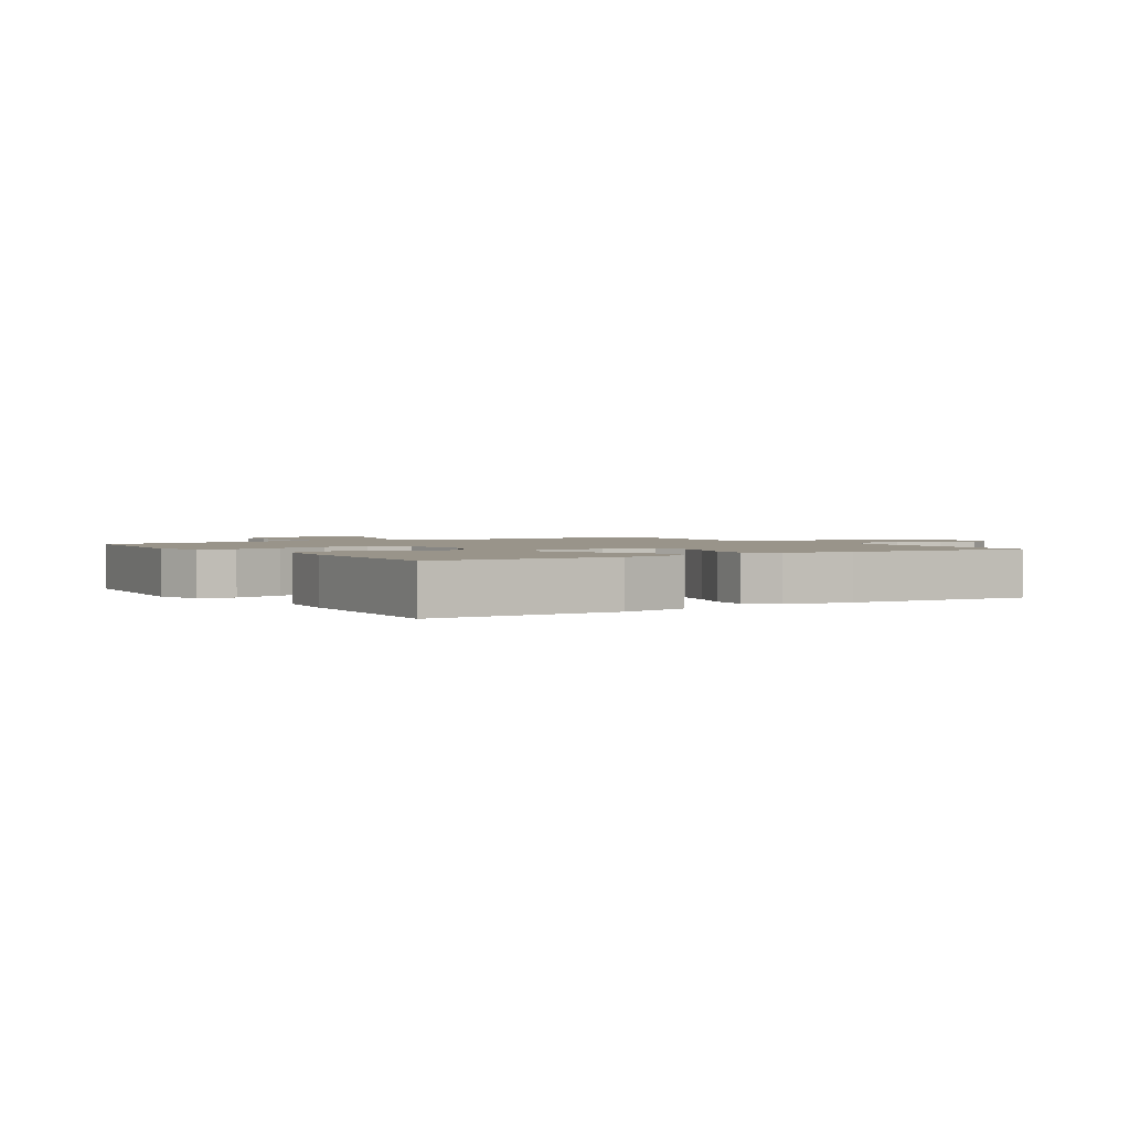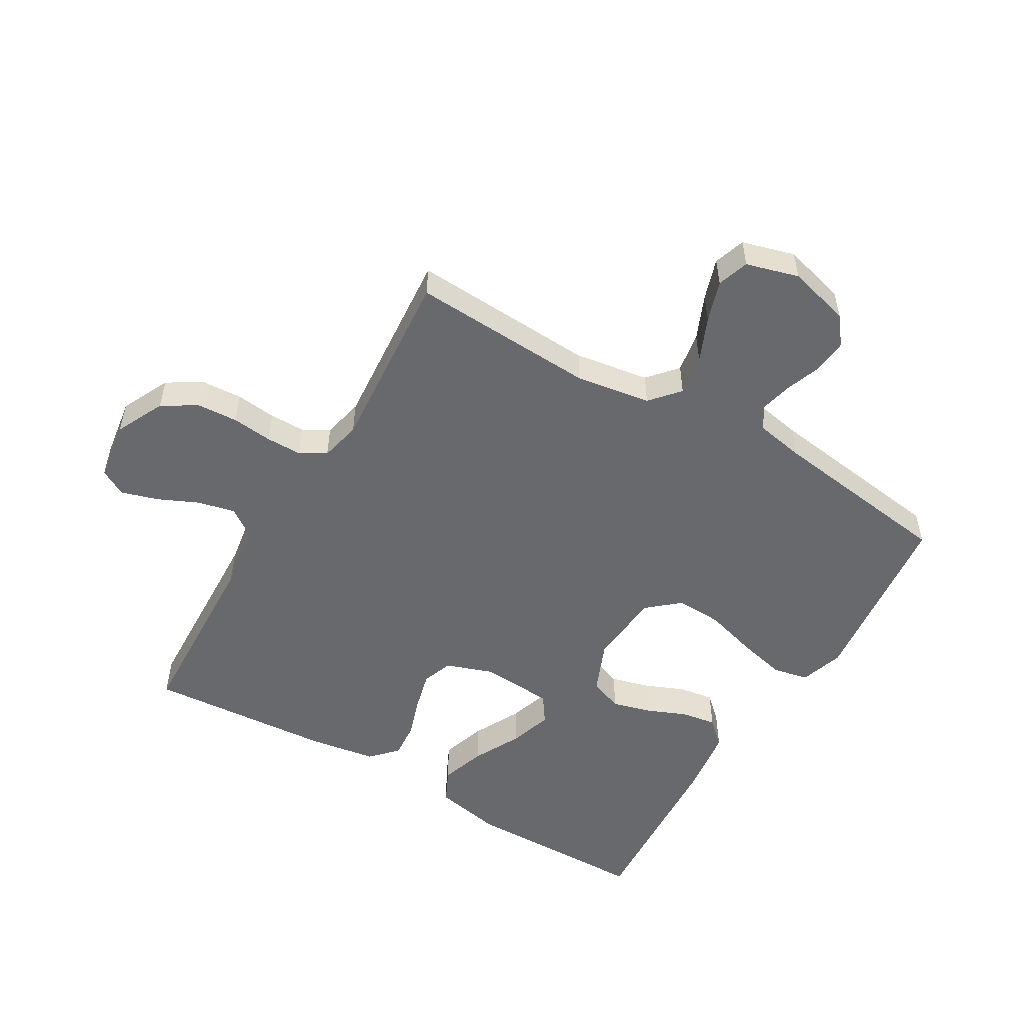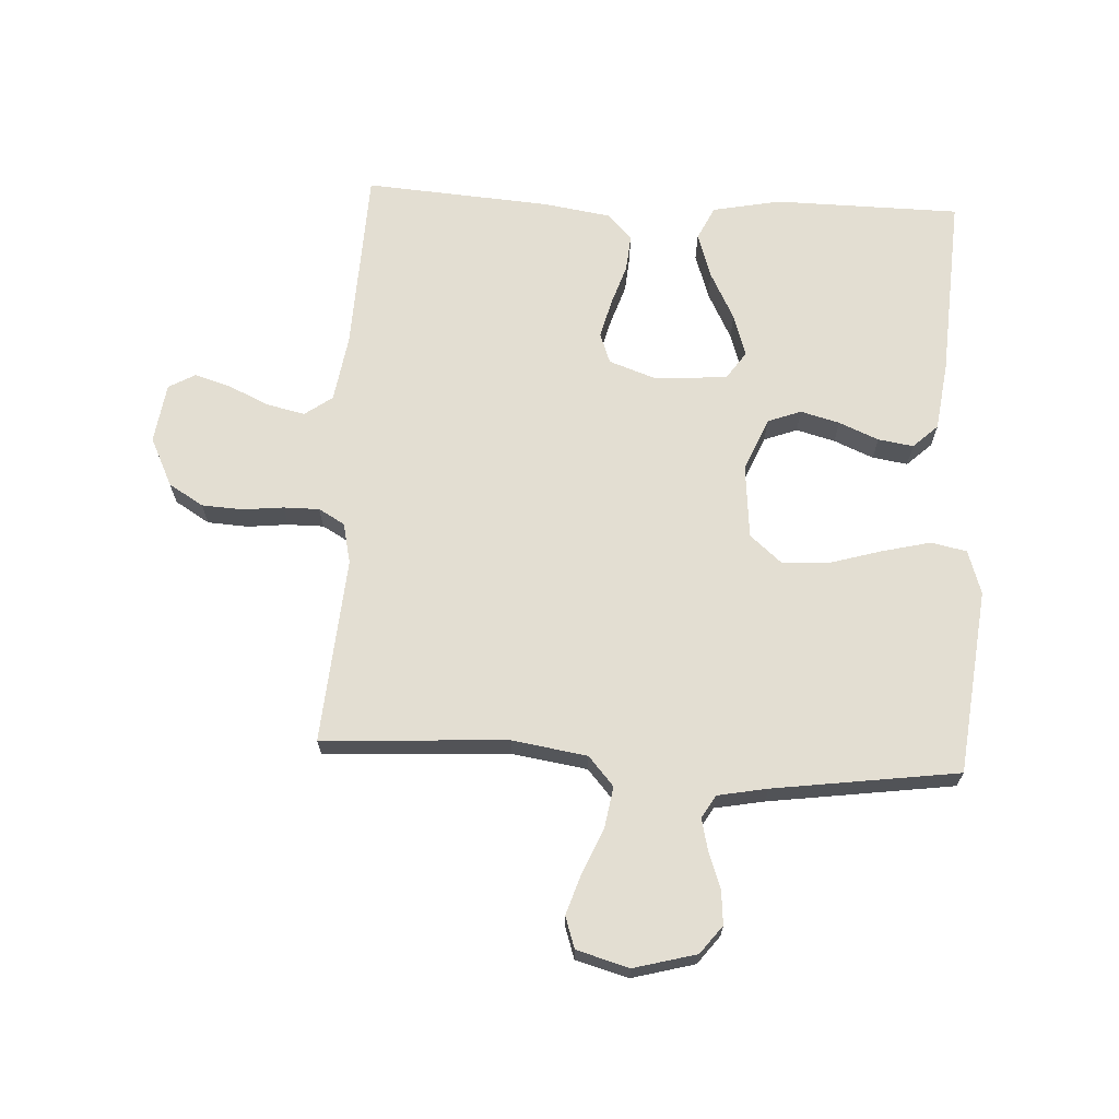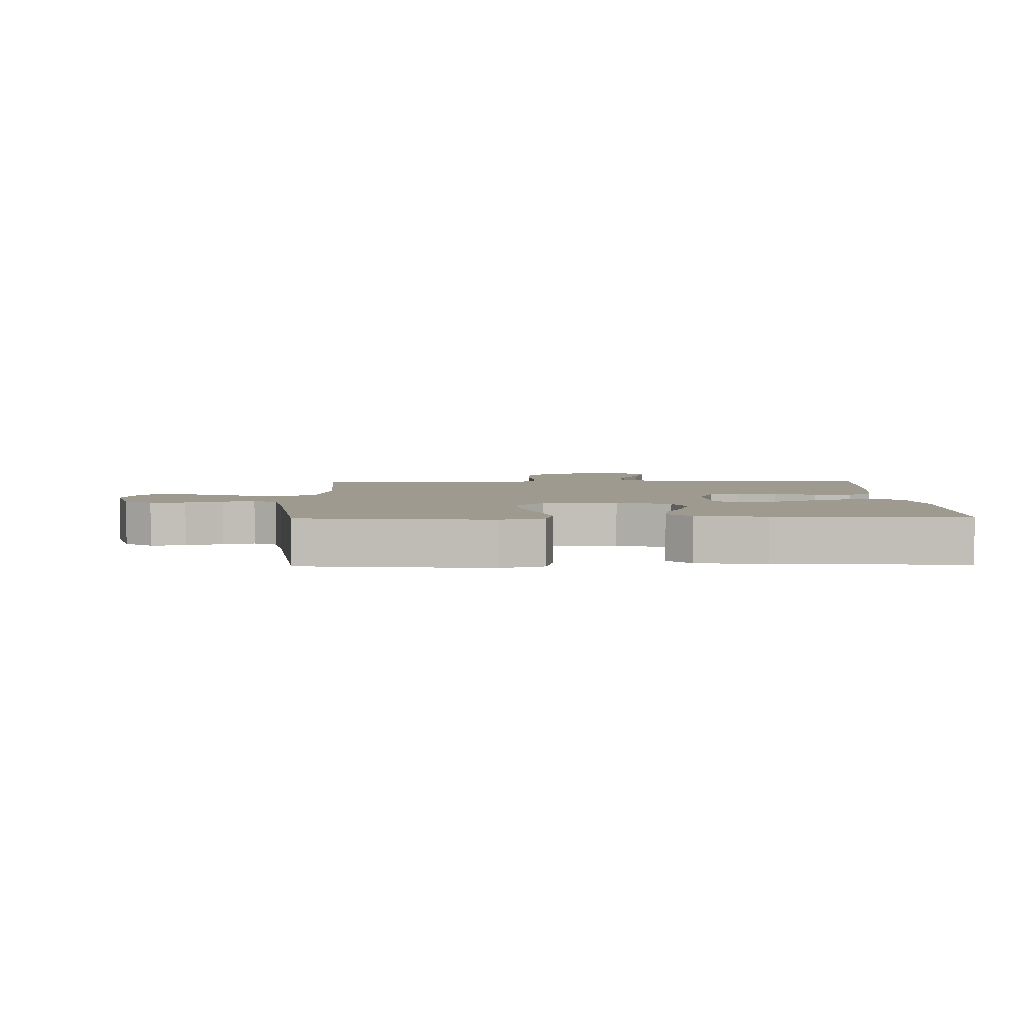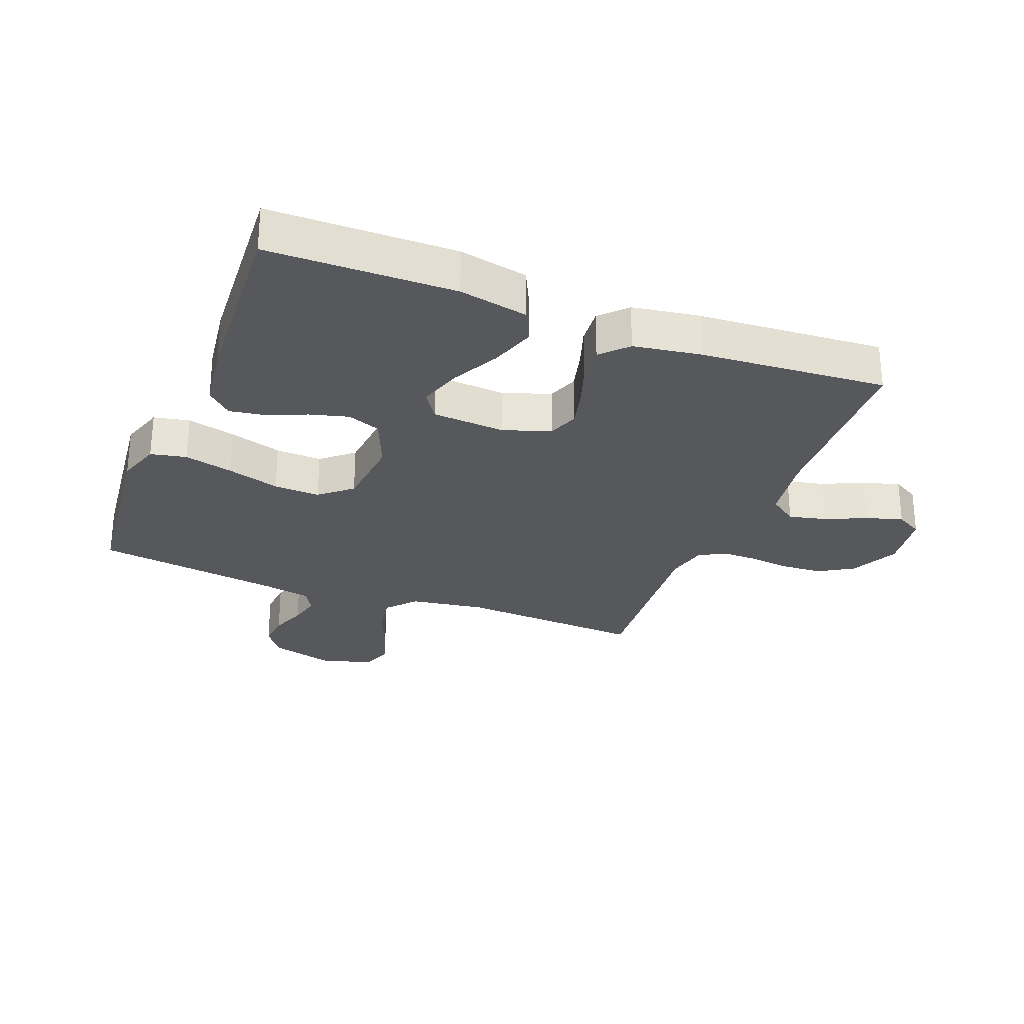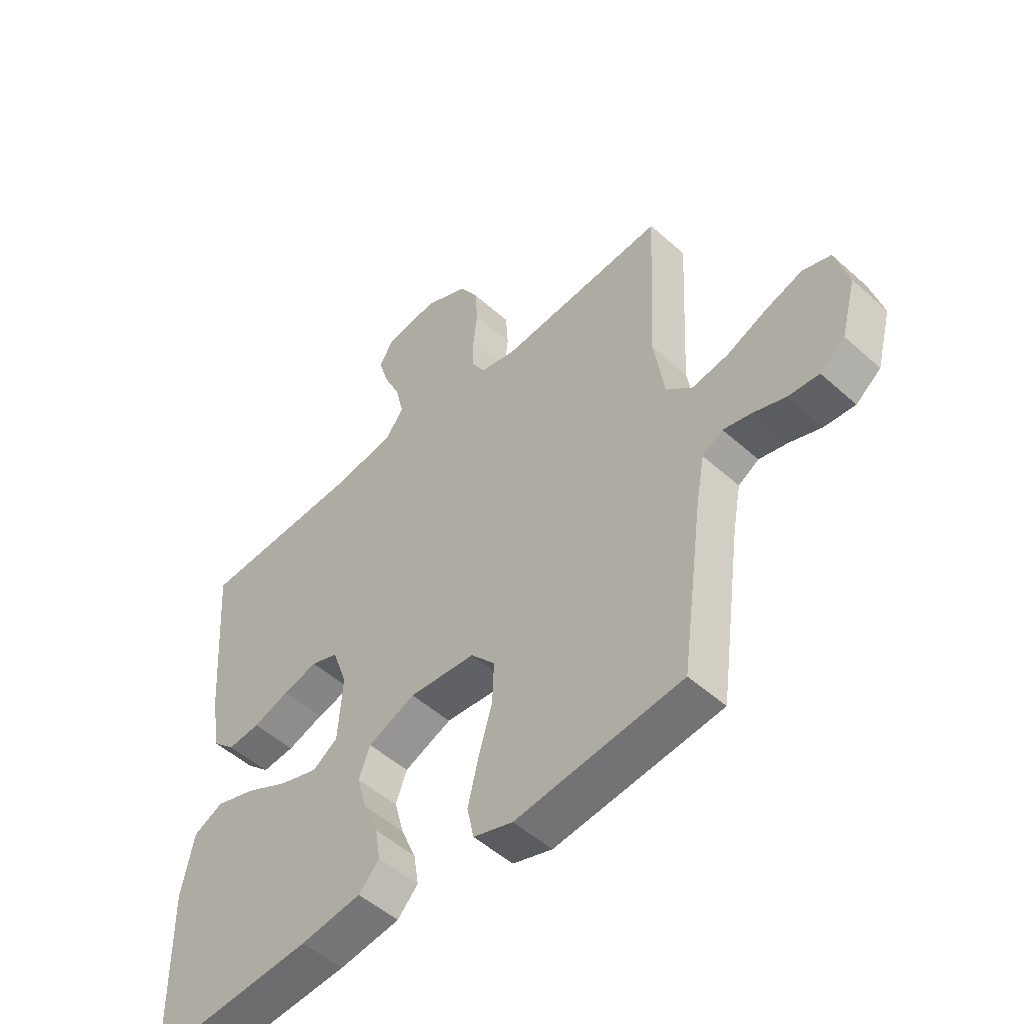
<metadata>
{"format":"obj","ext":"obj","renderer":"f3d","projection":"perspective","resolution":1024,"background":"white","views":[{"elev":1.9,"azim":-122.9,"up":"+Y"},{"elev":-52.7,"azim":59.5,"up":"+Y"},{"elev":67.6,"azim":93.0,"up":"+Y"},{"elev":3.9,"azim":178.6,"up":"+Y"},{"elev":-27.9,"azim":-111.4,"up":"+Y"},{"elev":-51.0,"azim":45.7,"up":"+Z"}]}
</metadata>
<code>
v -0.5 0.07 0.5
v -0.2 0.07 0.512
v -0.091 0.07 0.529
v -0.059 0.07 0.574
v -0.073 0.07 0.635
v -0.103 0.07 0.701
v -0.121 0.07 0.76
v -0.097 0.07 0.803
v 0 0.07 0.817
v 0.079 0.07 0.779
v 0.113 0.07 0.723
v 0.117 0.07 0.657
v 0.11 0.07 0.591
v 0.11 0.07 0.533
v 0.134 0.07 0.491
v 0.2 0.07 0.476
v 0.5 0.07 0.5
v 0.484 0.07 0.2
v 0.503 0.07 0.079
v 0.55 0.07 0.038
v 0.616 0.07 0.049
v 0.688 0.07 0.08
v 0.755 0.07 0.102
v 0.806 0.07 0.085
v 0.83 0.07 0
v 0.803 0.07 -0.101
v 0.758 0.07 -0.136
v 0.702 0.07 -0.131
v 0.644 0.07 -0.11
v 0.593 0.07 -0.098
v 0.556 0.07 -0.12
v 0.541 0.07 -0.2
v 0.5 0.07 -0.5
v 0.2 0.07 -0.534
v 0.129 0.07 -0.511
v 0.117 0.07 -0.453
v 0.136 0.07 -0.374
v 0.161 0.07 -0.289
v 0.164 0.07 -0.214
v 0.12 0.07 -0.163
v 0 0.07 -0.152
v -0.086 0.07 -0.188
v -0.106 0.07 -0.242
v -0.089 0.07 -0.305
v -0.062 0.07 -0.369
v -0.053 0.07 -0.426
v -0.09 0.07 -0.466
v -0.2 0.07 -0.481
v -0.5 0.07 -0.5
v -0.504 0.07 -0.2
v -0.482 0.07 -0.089
v -0.428 0.07 -0.063
v -0.355 0.07 -0.087
v -0.277 0.07 -0.127
v -0.208 0.07 -0.149
v -0.163 0.07 -0.118
v -0.155 0.07 0
v -0.182 0.07 0.076
v -0.231 0.07 0.094
v -0.294 0.07 0.078
v -0.36 0.07 0.056
v -0.419 0.07 0.051
v -0.461 0.07 0.091
v -0.478 0.07 0.2
v -0.5 0 0.5
v -0.2 0 0.512
v -0.091 0 0.529
v -0.059 0 0.574
v -0.073 0 0.635
v -0.103 0 0.701
v -0.121 0 0.76
v -0.097 0 0.803
v 0 0 0.817
v 0.079 0 0.779
v 0.113 0 0.723
v 0.117 0 0.657
v 0.11 0 0.591
v 0.11 0 0.533
v 0.134 0 0.491
v 0.2 0 0.476
v 0.5 0 0.5
v 0.484 0 0.2
v 0.503 0 0.079
v 0.55 0 0.038
v 0.616 0 0.049
v 0.688 0 0.08
v 0.755 0 0.102
v 0.806 0 0.085
v 0.83 0 0
v 0.803 0 -0.101
v 0.758 0 -0.136
v 0.702 0 -0.131
v 0.644 0 -0.11
v 0.593 0 -0.098
v 0.556 0 -0.12
v 0.541 0 -0.2
v 0.5 0 -0.5
v 0.2 0 -0.534
v 0.129 0 -0.511
v 0.117 0 -0.453
v 0.136 0 -0.374
v 0.161 0 -0.289
v 0.164 0 -0.214
v 0.12 0 -0.163
v 0 0 -0.152
v -0.086 0 -0.188
v -0.106 0 -0.242
v -0.089 0 -0.305
v -0.062 0 -0.369
v -0.053 0 -0.426
v -0.09 0 -0.466
v -0.2 0 -0.481
v -0.5 0 -0.5
v -0.504 0 -0.2
v -0.482 0 -0.089
v -0.428 0 -0.063
v -0.355 0 -0.087
v -0.277 0 -0.127
v -0.208 0 -0.149
v -0.163 0 -0.118
v -0.155 0 0
v -0.182 0 0.076
v -0.231 0 0.094
v -0.294 0 0.078
v -0.36 0 0.056
v -0.419 0 0.051
v -0.461 0 0.091
v -0.478 0 0.2
f 64 1 2
f 63 64 2
f 62 63 2
f 61 62 2
f 60 61 2
f 59 60 2 3
f 58 59 3 4
f 57 58 4
f 56 57 4
f 52 53 54
f 51 52 54
f 50 51 54
f 49 50 54
f 48 49 54
f 47 48 54
f 46 47 54
f 45 46 54
f 44 45 54
f 43 44 54 55
f 42 43 55 56
f 36 37 38
f 35 36 38
f 34 35 38
f 33 34 38
f 32 33 38
f 31 32 38 39
f 30 31 39 40
f 27 28 29
f 26 27 29
f 25 26 29
f 24 25 29
f 23 24 29
f 22 23 29
f 21 22 29
f 20 21 29 30
f 30 40 41
f 20 30 41
f 19 20 41
f 16 17 18
f 41 42 56
f 19 41 56
f 18 19 56
f 16 18 56
f 15 16 56
f 11 12 13
f 10 11 13
f 9 10 13
f 8 9 13
f 7 8 13
f 6 7 13
f 5 6 13
f 14 15 56 4
f 4 5 13 14
f 66 65 128
f 66 128 127
f 66 127 126
f 66 126 125
f 66 125 124
f 67 66 124 123
f 68 67 123 122
f 68 122 121
f 68 121 120
f 118 117 116
f 118 116 115
f 118 115 114
f 118 114 113
f 118 113 112
f 118 112 111
f 118 111 110
f 118 110 109
f 118 109 108
f 119 118 108 107
f 120 119 107 106
f 102 101 100
f 102 100 99
f 102 99 98
f 102 98 97
f 102 97 96
f 103 102 96 95
f 104 103 95 94
f 93 92 91
f 93 91 90
f 93 90 89
f 93 89 88
f 93 88 87
f 93 87 86
f 93 86 85
f 94 93 85 84
f 105 104 94
f 105 94 84
f 105 84 83
f 82 81 80
f 120 106 105
f 120 105 83
f 120 83 82
f 120 82 80
f 120 80 79
f 77 76 75
f 77 75 74
f 77 74 73
f 77 73 72
f 77 72 71
f 77 71 70
f 77 70 69
f 68 120 79 78
f 78 77 69 68
f 1 65 66 2
f 2 66 67 3
f 3 67 68 4
f 4 68 69 5
f 5 69 70 6
f 6 70 71 7
f 7 71 72 8
f 8 72 73 9
f 9 73 74 10
f 10 74 75 11
f 11 75 76 12
f 12 76 77 13
f 13 77 78 14
f 14 78 79 15
f 15 79 80 16
f 16 80 81 17
f 17 81 82 18
f 18 82 83 19
f 19 83 84 20
f 20 84 85 21
f 21 85 86 22
f 22 86 87 23
f 23 87 88 24
f 24 88 89 25
f 25 89 90 26
f 26 90 91 27
f 27 91 92 28
f 28 92 93 29
f 29 93 94 30
f 30 94 95 31
f 31 95 96 32
f 32 96 97 33
f 33 97 98 34
f 34 98 99 35
f 35 99 100 36
f 36 100 101 37
f 37 101 102 38
f 38 102 103 39
f 39 103 104 40
f 40 104 105 41
f 41 105 106 42
f 42 106 107 43
f 43 107 108 44
f 44 108 109 45
f 45 109 110 46
f 46 110 111 47
f 47 111 112 48
f 48 112 113 49
f 49 113 114 50
f 50 114 115 51
f 51 115 116 52
f 52 116 117 53
f 53 117 118 54
f 54 118 119 55
f 55 119 120 56
f 56 120 121 57
f 57 121 122 58
f 58 122 123 59
f 59 123 124 60
f 60 124 125 61
f 61 125 126 62
f 62 126 127 63
f 63 127 128 64
f 64 128 65 1

</code>
